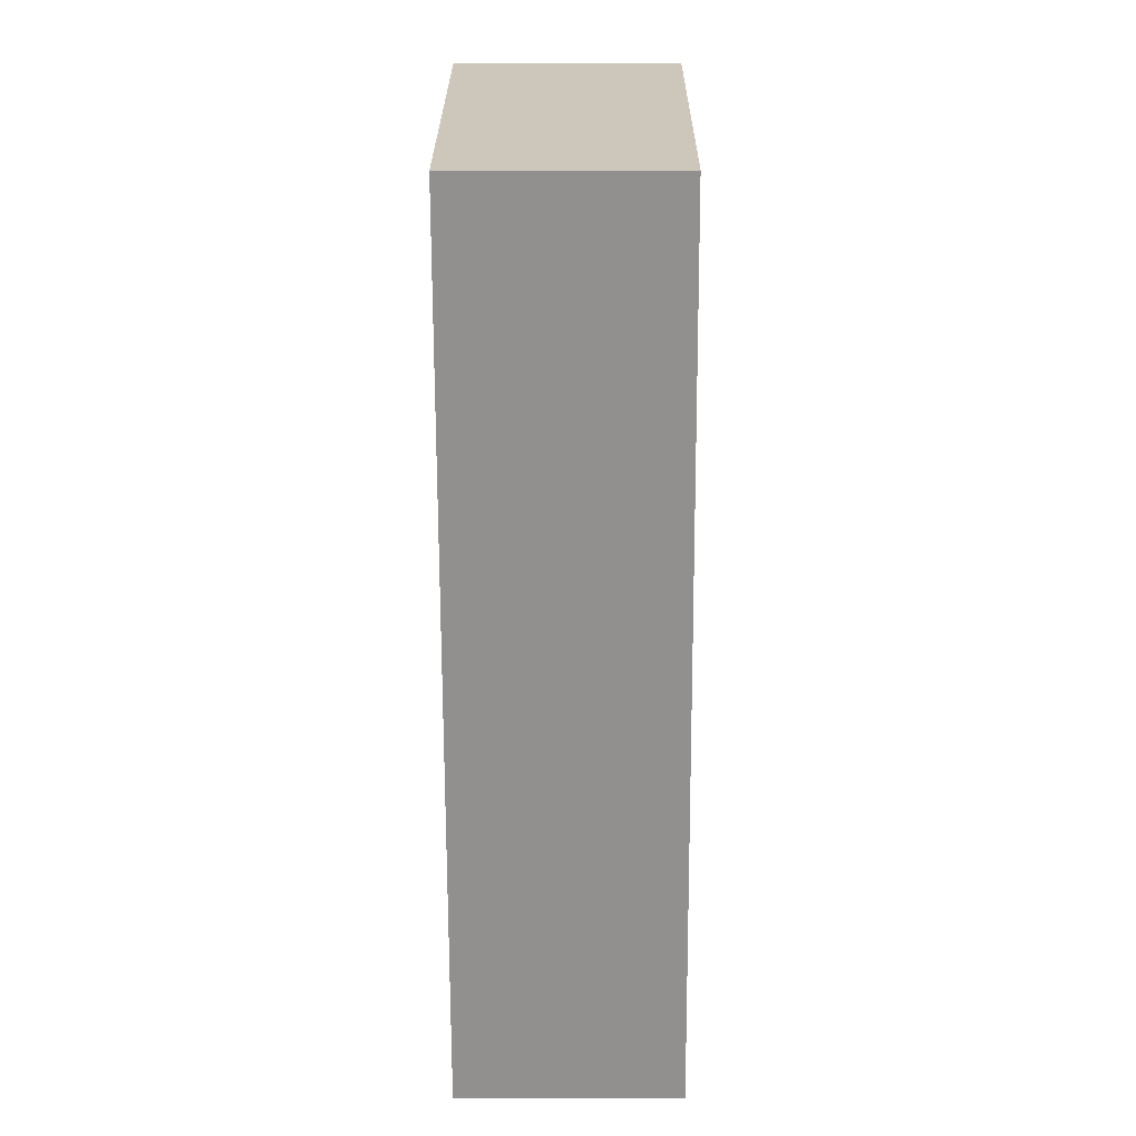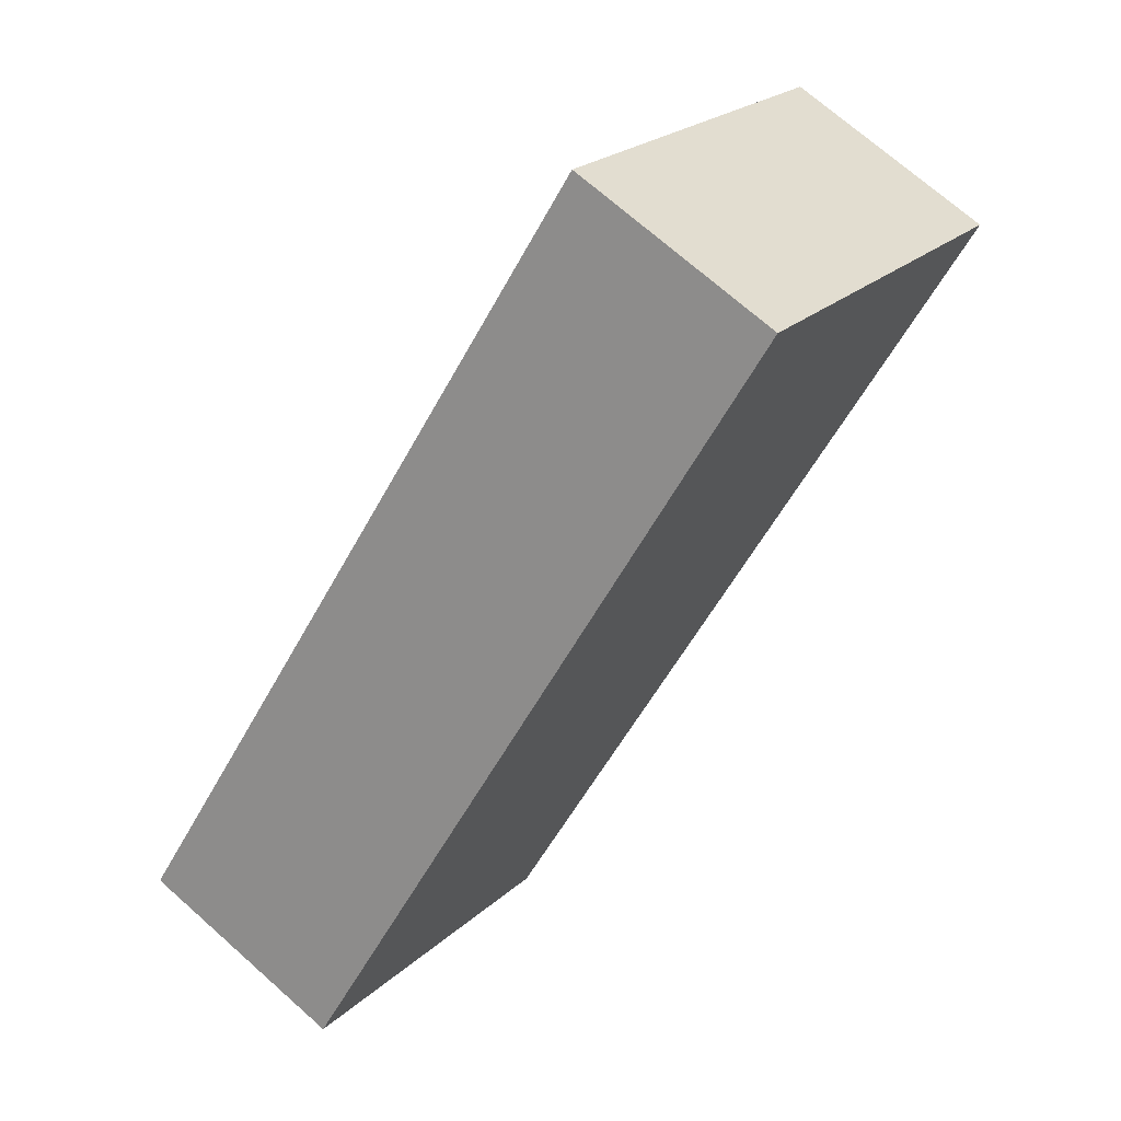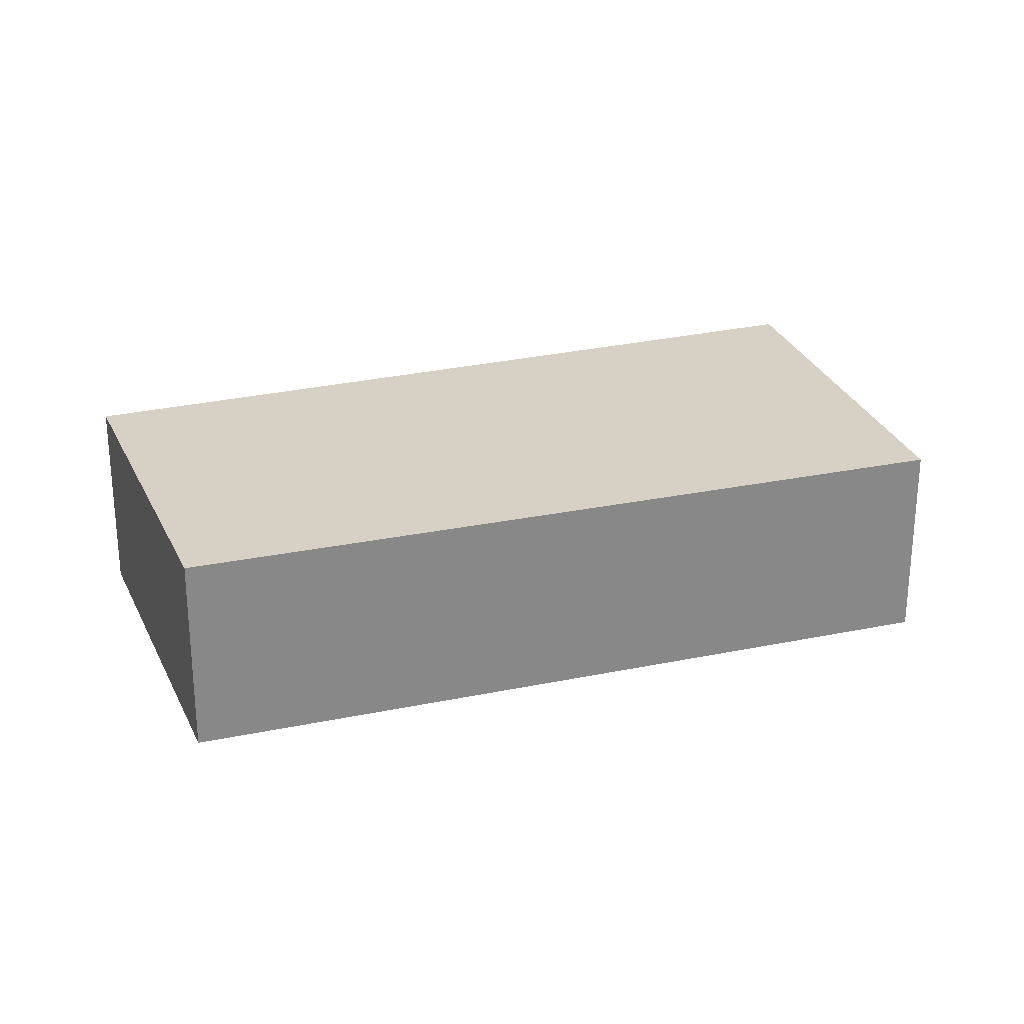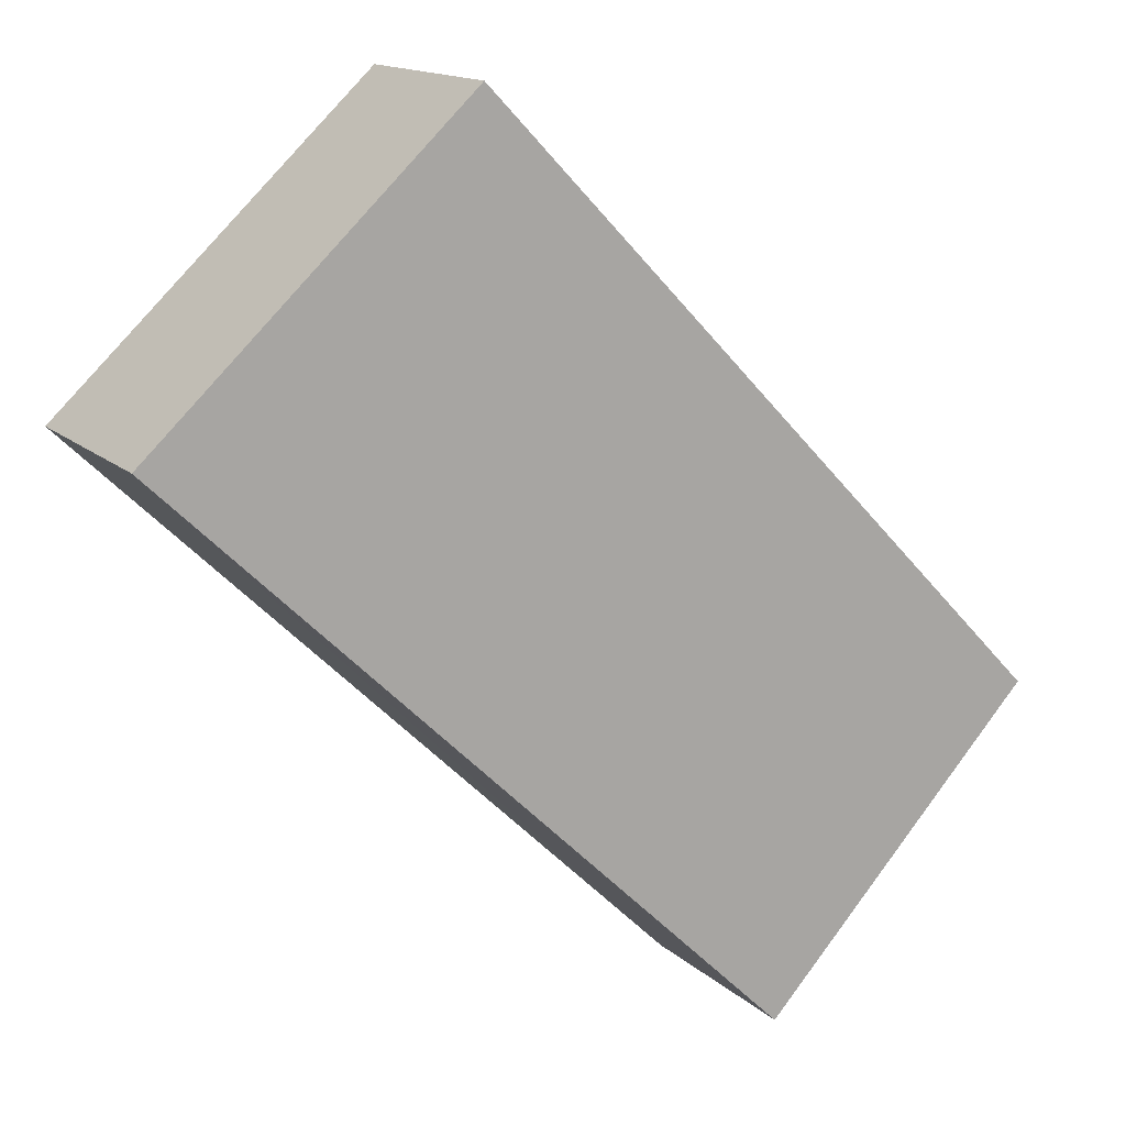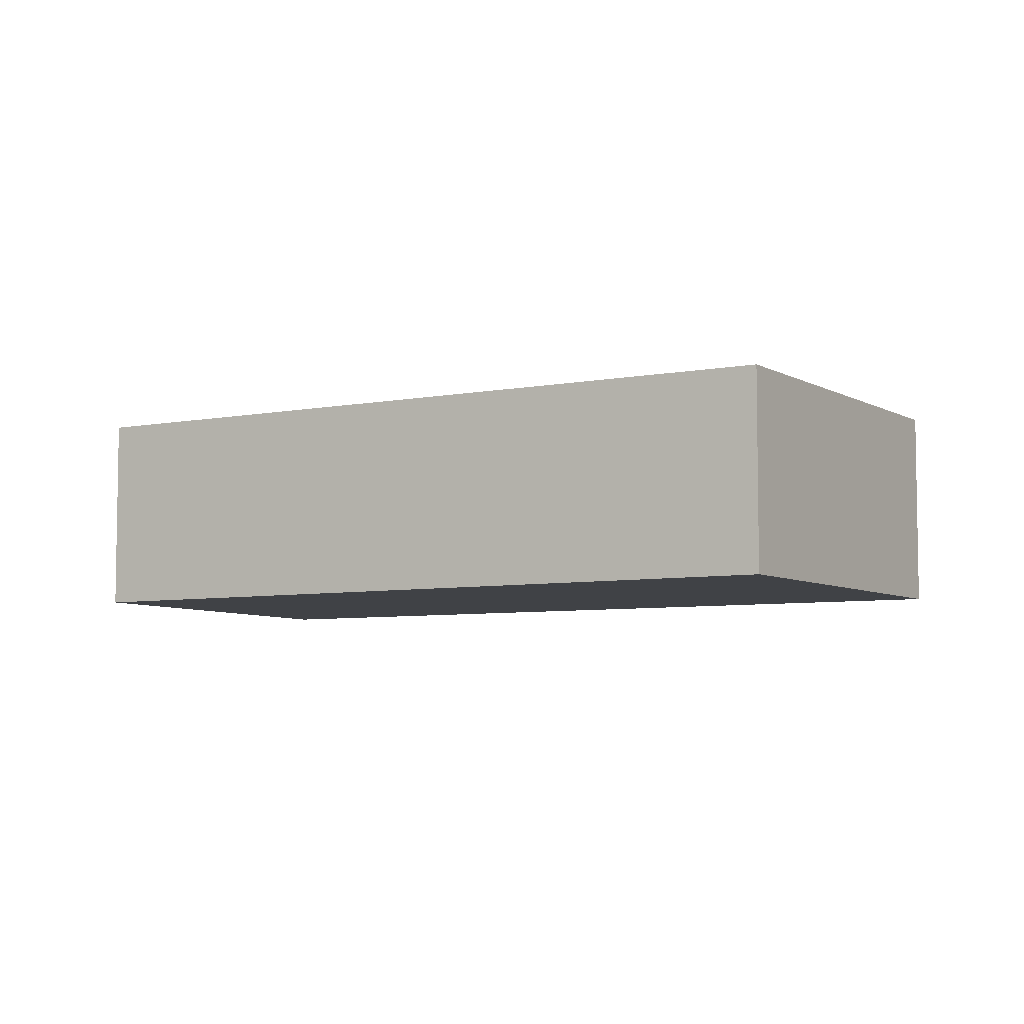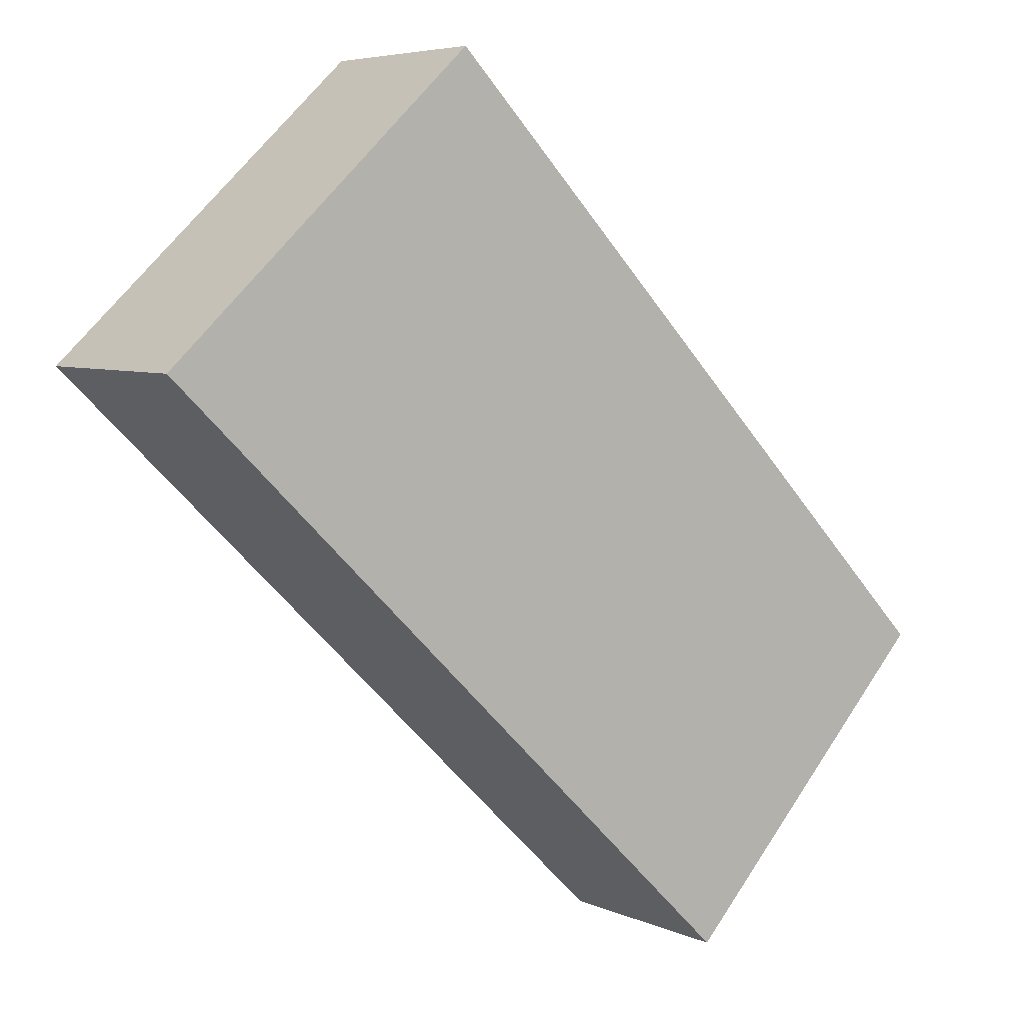
<metadata>
{"format":"obj","ext":"obj","renderer":"f3d","projection":"perspective","resolution":1024,"background":"white","views":[{"elev":-21.6,"azim":90.3,"up":"+Z"},{"elev":70.9,"azim":-48.4,"up":"+Z"},{"elev":26.7,"azim":-64.0,"up":"+Y"},{"elev":14.6,"azim":150.9,"up":"+Z"},{"elev":-6.2,"azim":-15.1,"up":"+Y"},{"elev":5.6,"azim":143.2,"up":"+Z"}]}
</metadata>
<code>
v  6.826 2.457 6.968
v  5.48 2.457 5.663
v  6.782 2.457 7.009
v  10.48 2.457 3.57
v  0 2.457 1.504e-16
v  3.286 2.457 -3.4
v  2.403 2.457 -2.579
v  3.224 2.457 -3.46
v  3.224 2.119e-16 -3.46
v  0 0 0
v  2.403 1.579e-16 -2.579
v  5.48 -3.468e-16 5.663
v  6.782 -4.292e-16 7.009
v  10.48 -2.186e-16 3.57
v  6.826 -4.267e-16 6.968
v  3.286 2.082e-16 -3.4
g defaultobject
f 1 2 3
f 2 1 4
f 2 4 5
f 5 4 6
f 5 6 7
f 7 6 8
f 9 7 8
f 7 9 5
f 5 9 10
f 10 9 11
f 10 2 5
f 2 10 12
f 2 12 3
f 3 12 13
f 13 1 3
f 1 13 4
f 4 13 14
f 14 13 15
f 6 9 8
f 9 6 4
f 9 4 16
f 16 4 14
f 12 15 13
f 15 12 14
f 14 12 10
f 14 10 16
f 16 10 11
f 16 11 9

</code>
